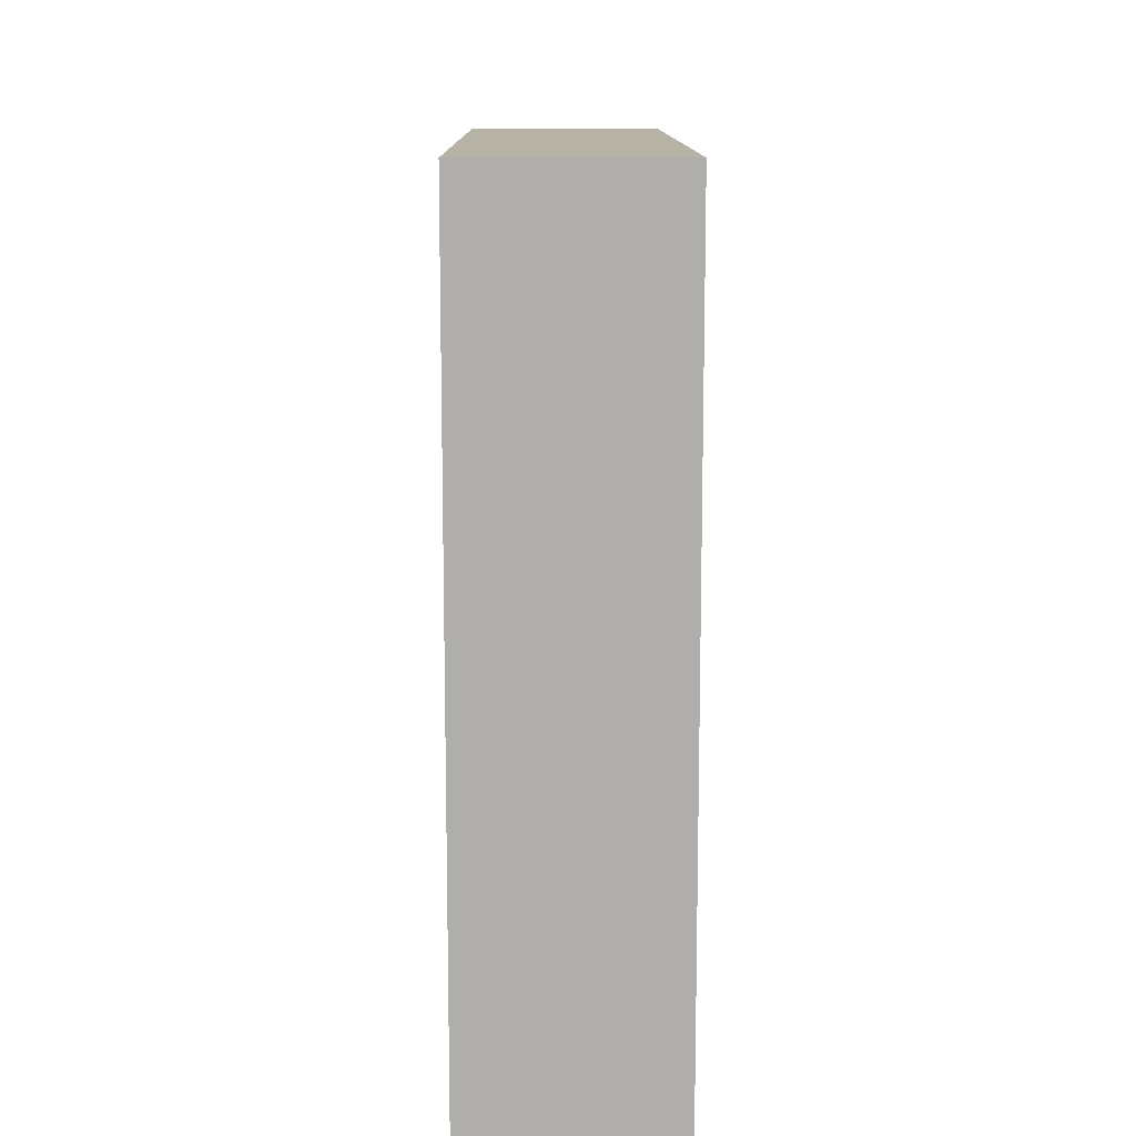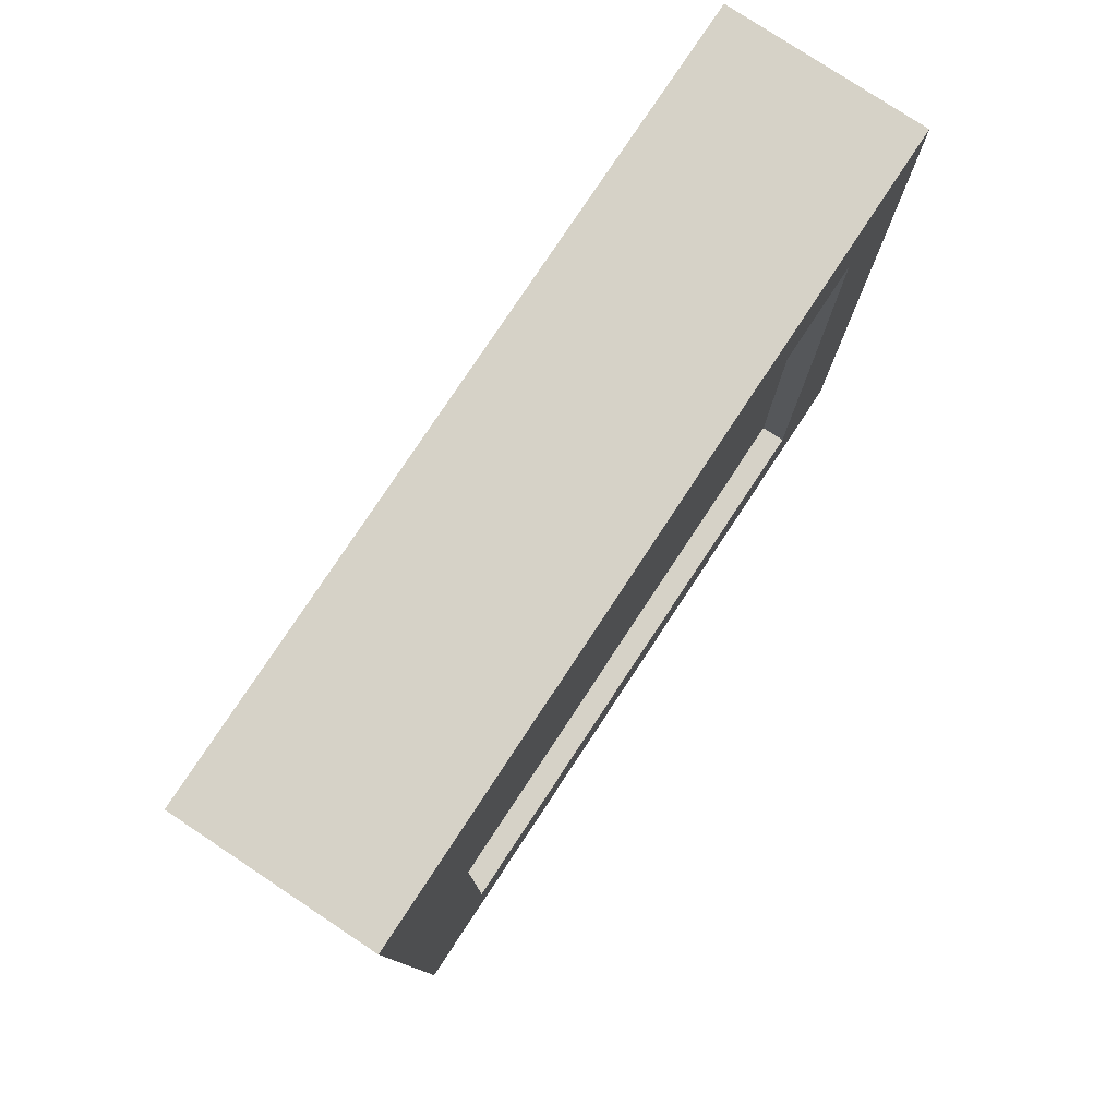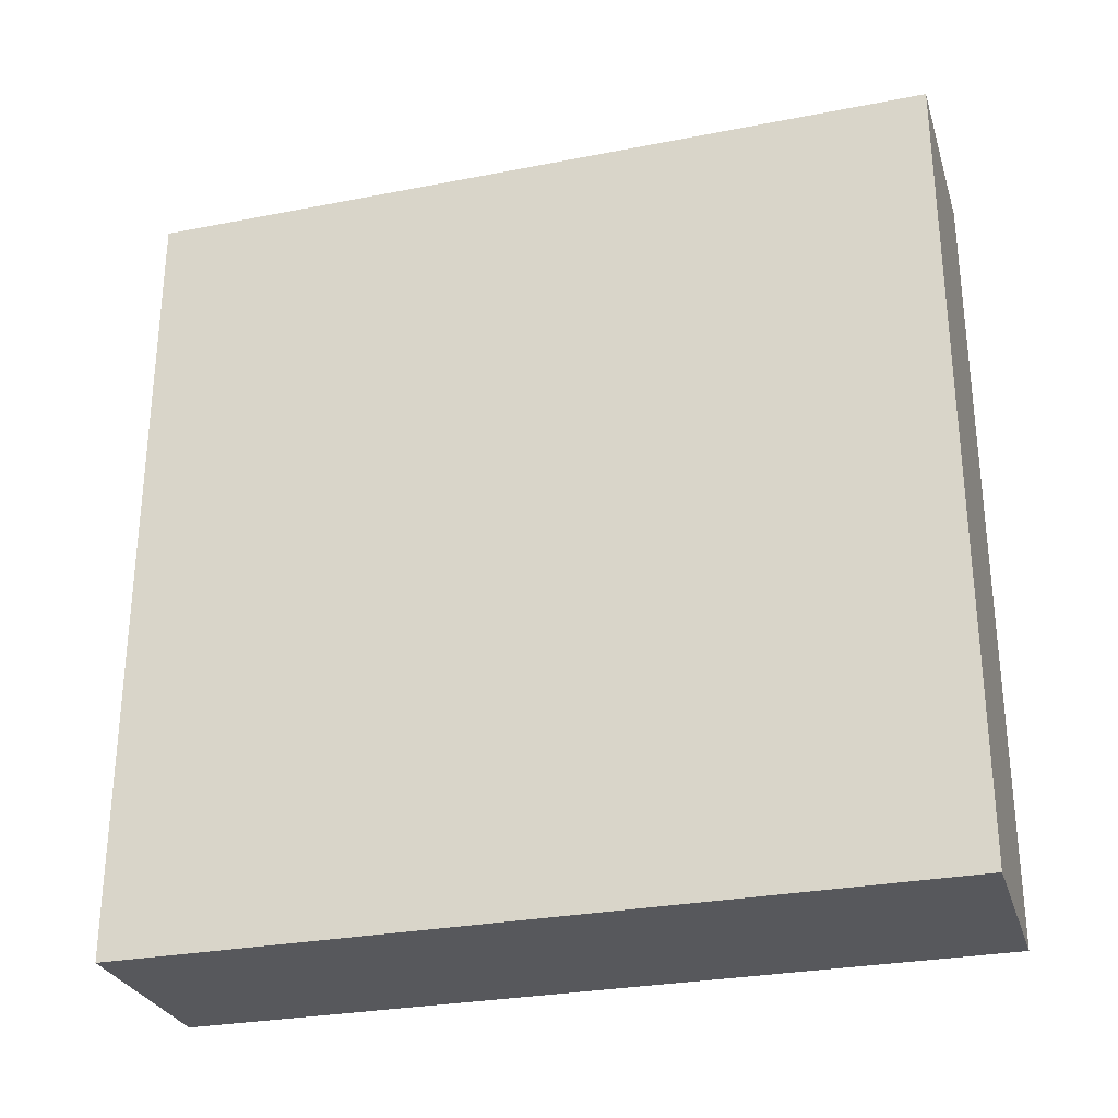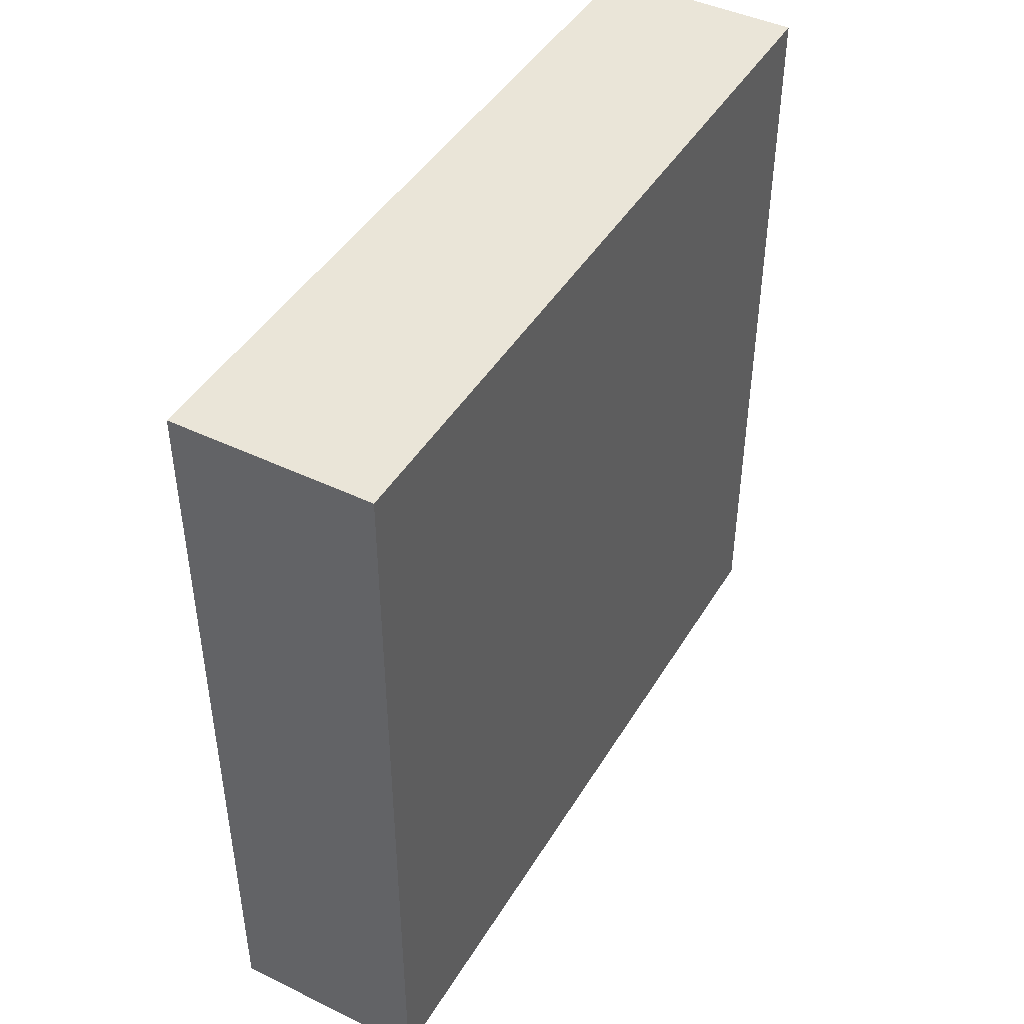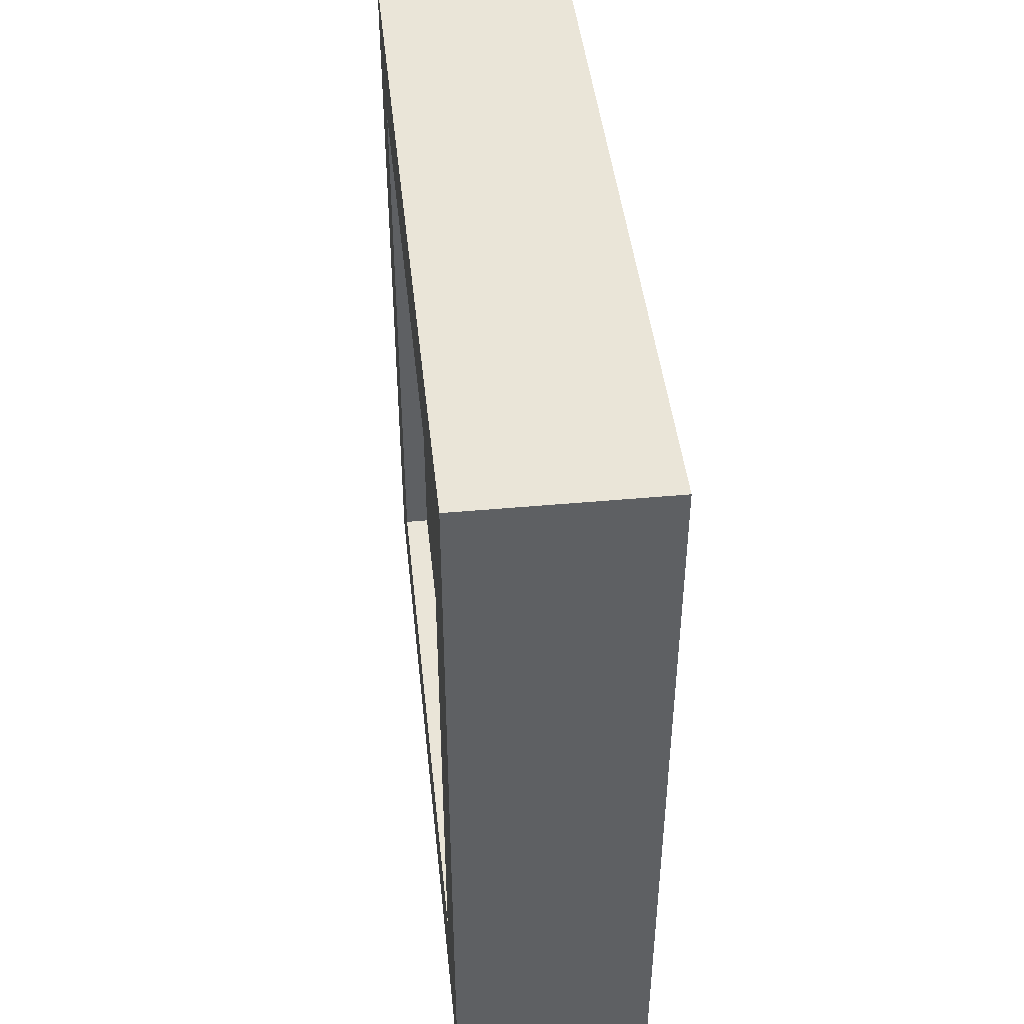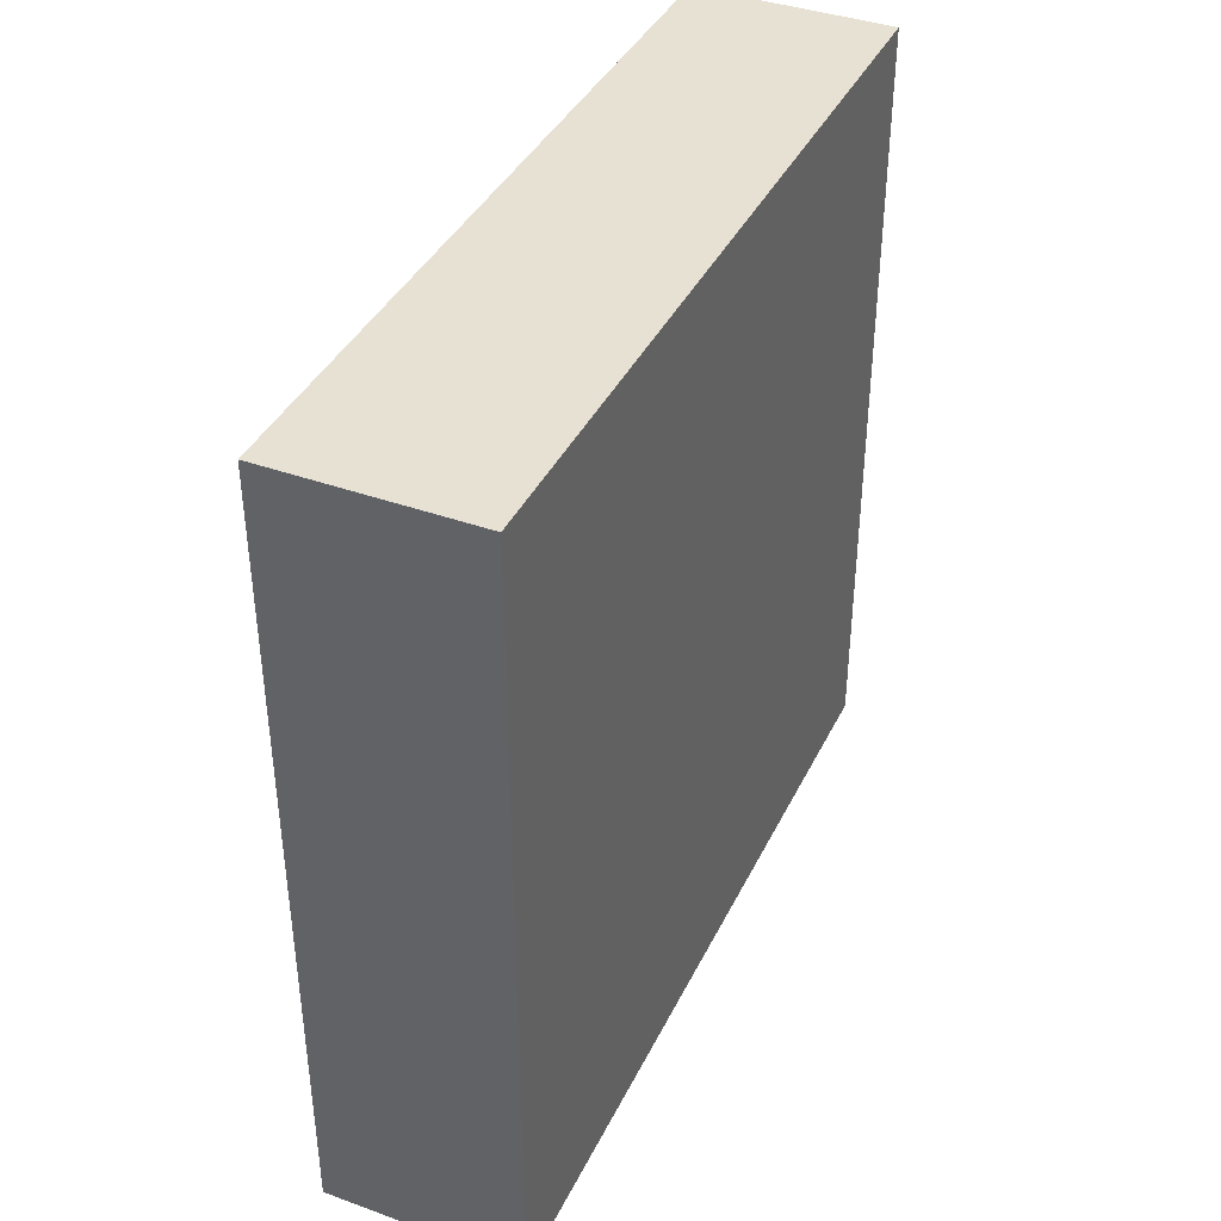
<metadata>
{"format":"obj","ext":"obj","renderer":"f3d","projection":"perspective","resolution":1024,"background":"white","views":[{"elev":12.2,"azim":179.5,"up":"+Y"},{"elev":78.6,"azim":33.5,"up":"+Y"},{"elev":-28.6,"azim":-73.7,"up":"+Y"},{"elev":44.5,"azim":-150.7,"up":"+Z"},{"elev":44.5,"azim":173.9,"up":"+Y"},{"elev":39.4,"azim":-155.9,"up":"+Y"}]}
</metadata>
<code>
o MAP01
v -4 32 -16
v 4 32 -16
v 4 0 -16
v -4 -0 -16
v -4 32 16
v -4 -0 16
v 4 32 16
v 4 0 16
v 4 32 -12
v 4 0 -12
v 4 32 12
v 4 0 12
v 4 4 -12
v 4 4 12
v 4 28 12
v 4 28 -12
v 3 28 12
v 3 4 12
v 3 28 -12
v 3 4 -12
f 1 2 3
f 4 1 3
f 5 1 4
f 6 5 4
f 7 5 6
f 8 7 6
f 2 9 10
f 3 2 10
f 11 7 8
f 12 11 8
f 13 14 12
f 10 13 12
f 9 11 15
f 16 9 15
f 17 15 14
f 18 17 14
f 19 17 18
f 20 19 18
f 16 19 20
f 13 16 20
f 9 2 1
f 5 7 11
f 9 1 5
f 11 9 5
f 10 4 3
f 6 12 8
f 10 6 4
f 12 6 10
f 18 14 13
f 20 18 13
f 17 16 15
f 19 16 17

</code>
